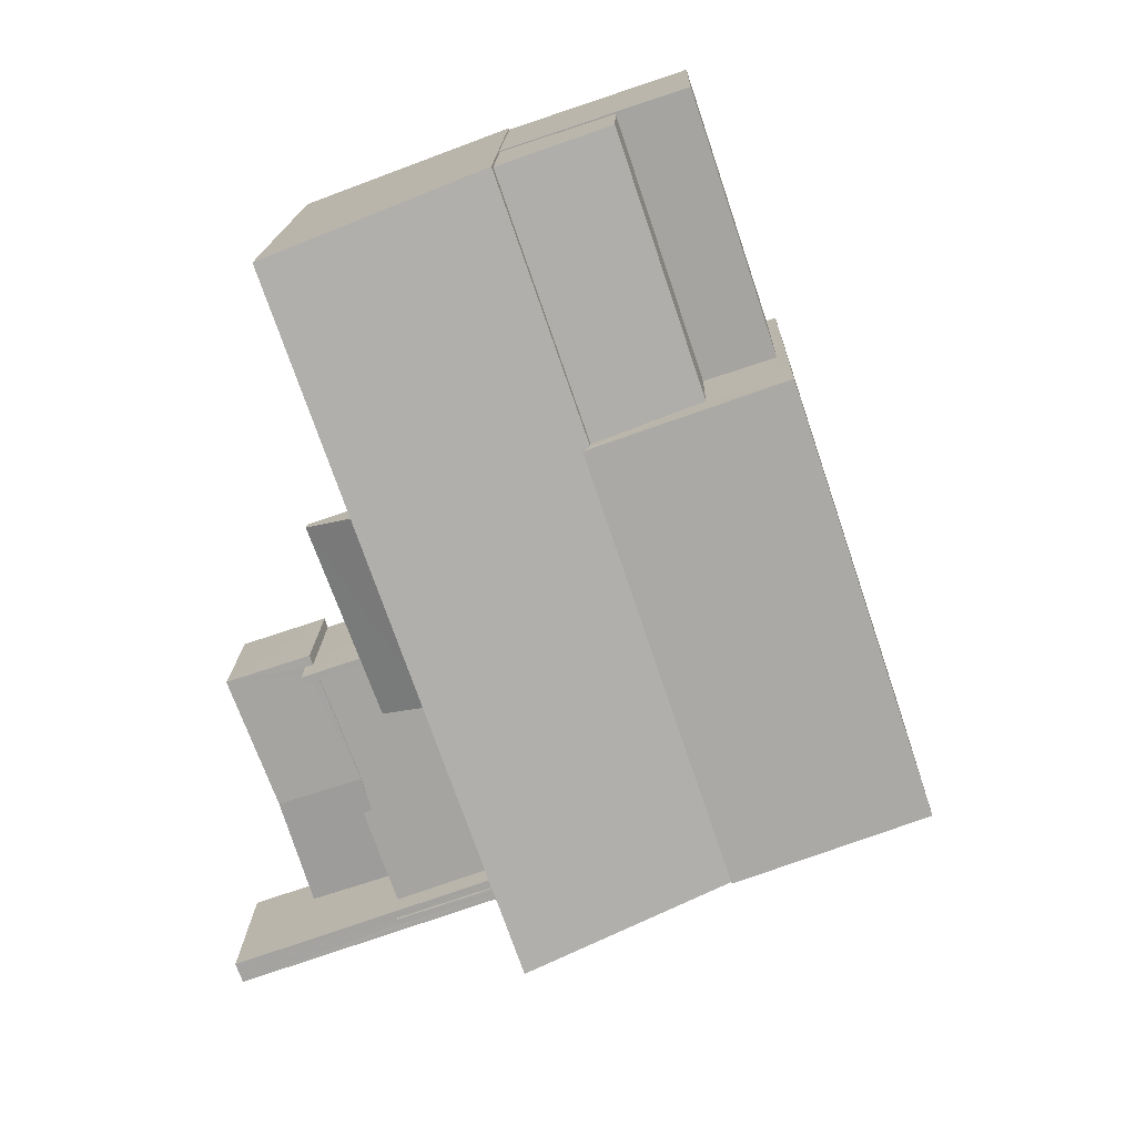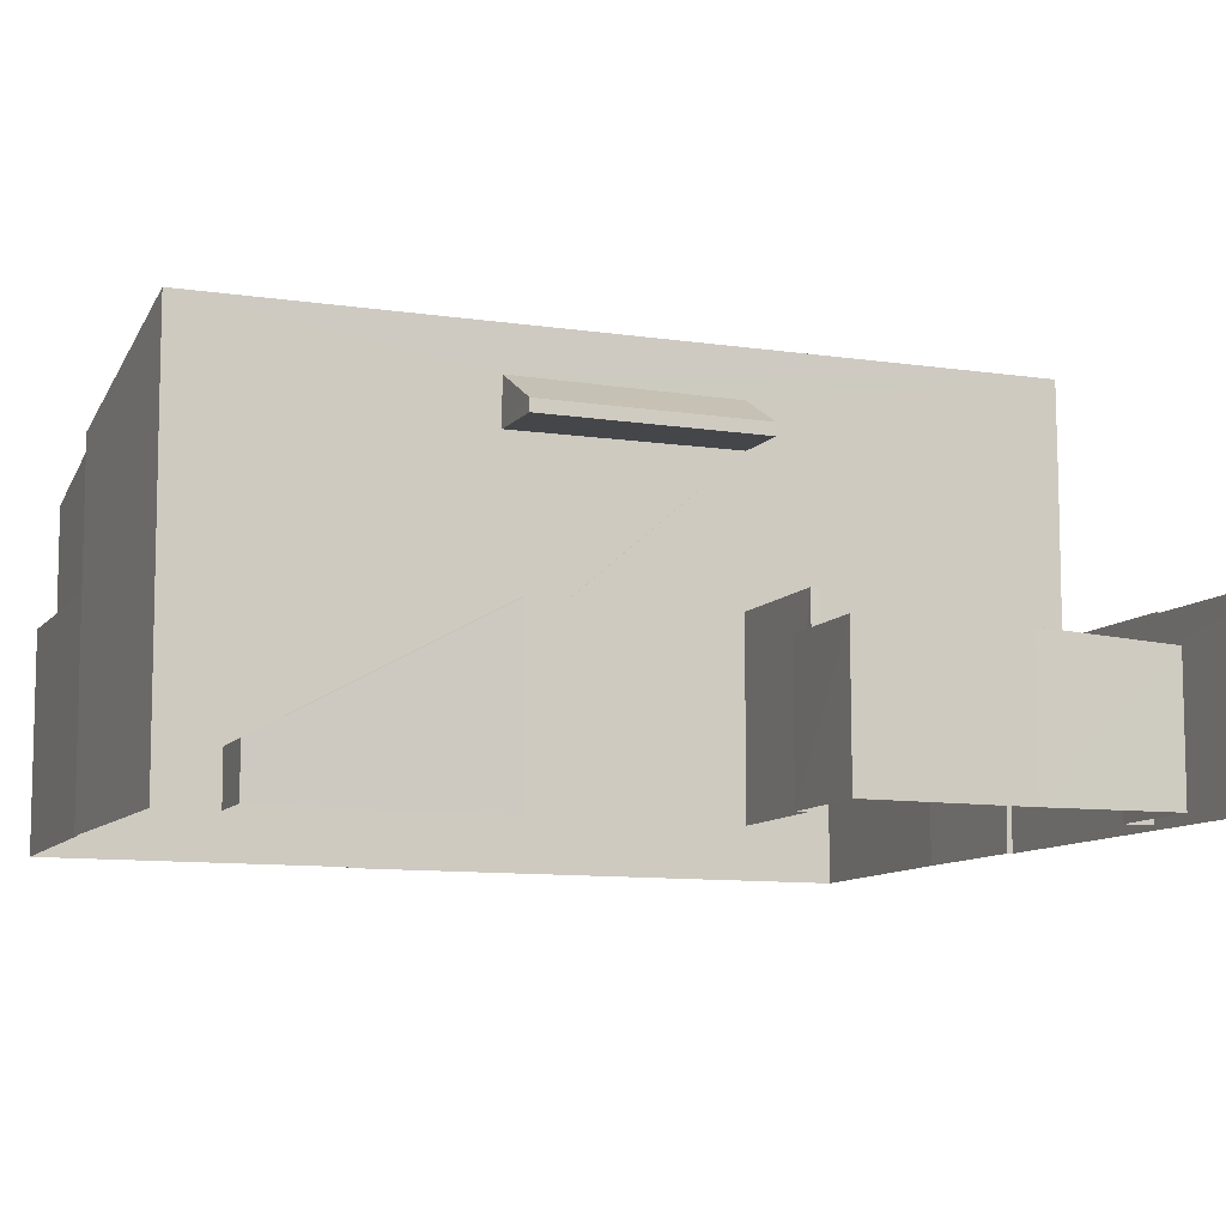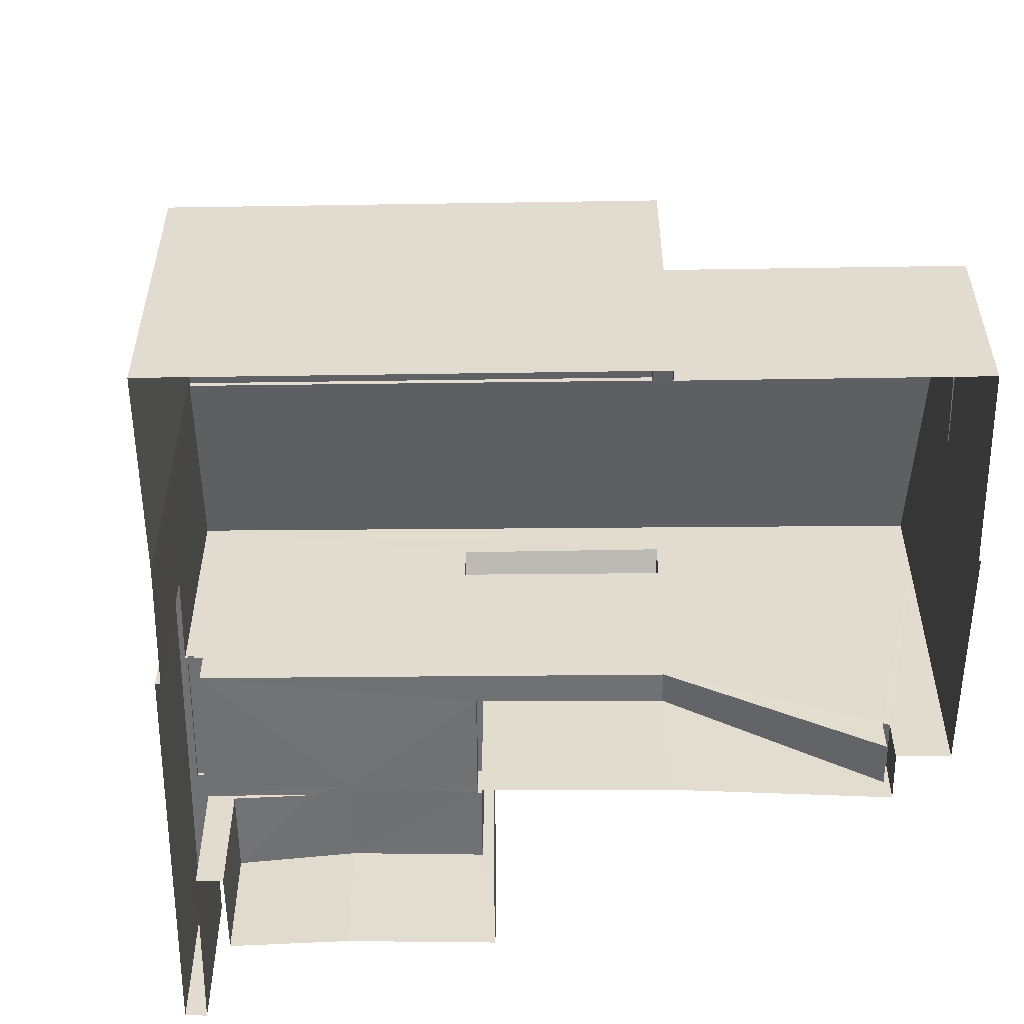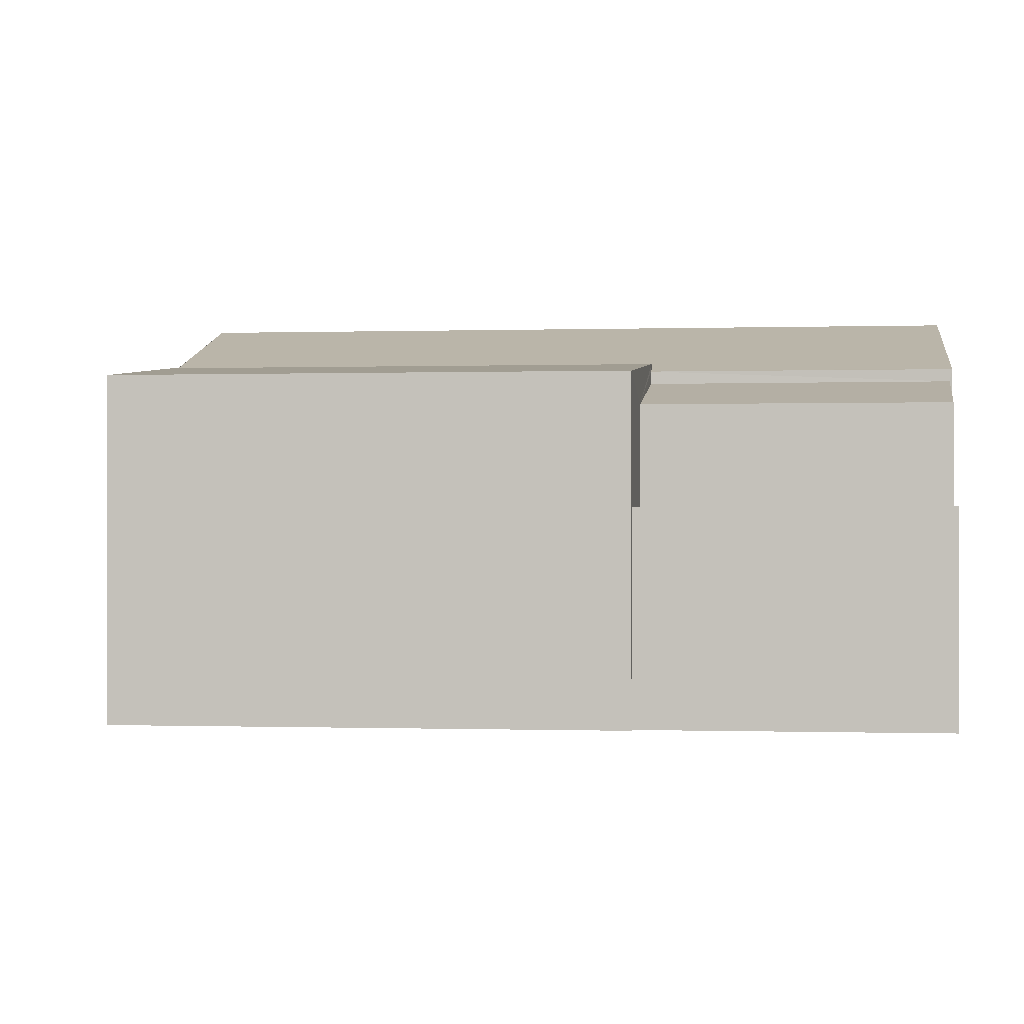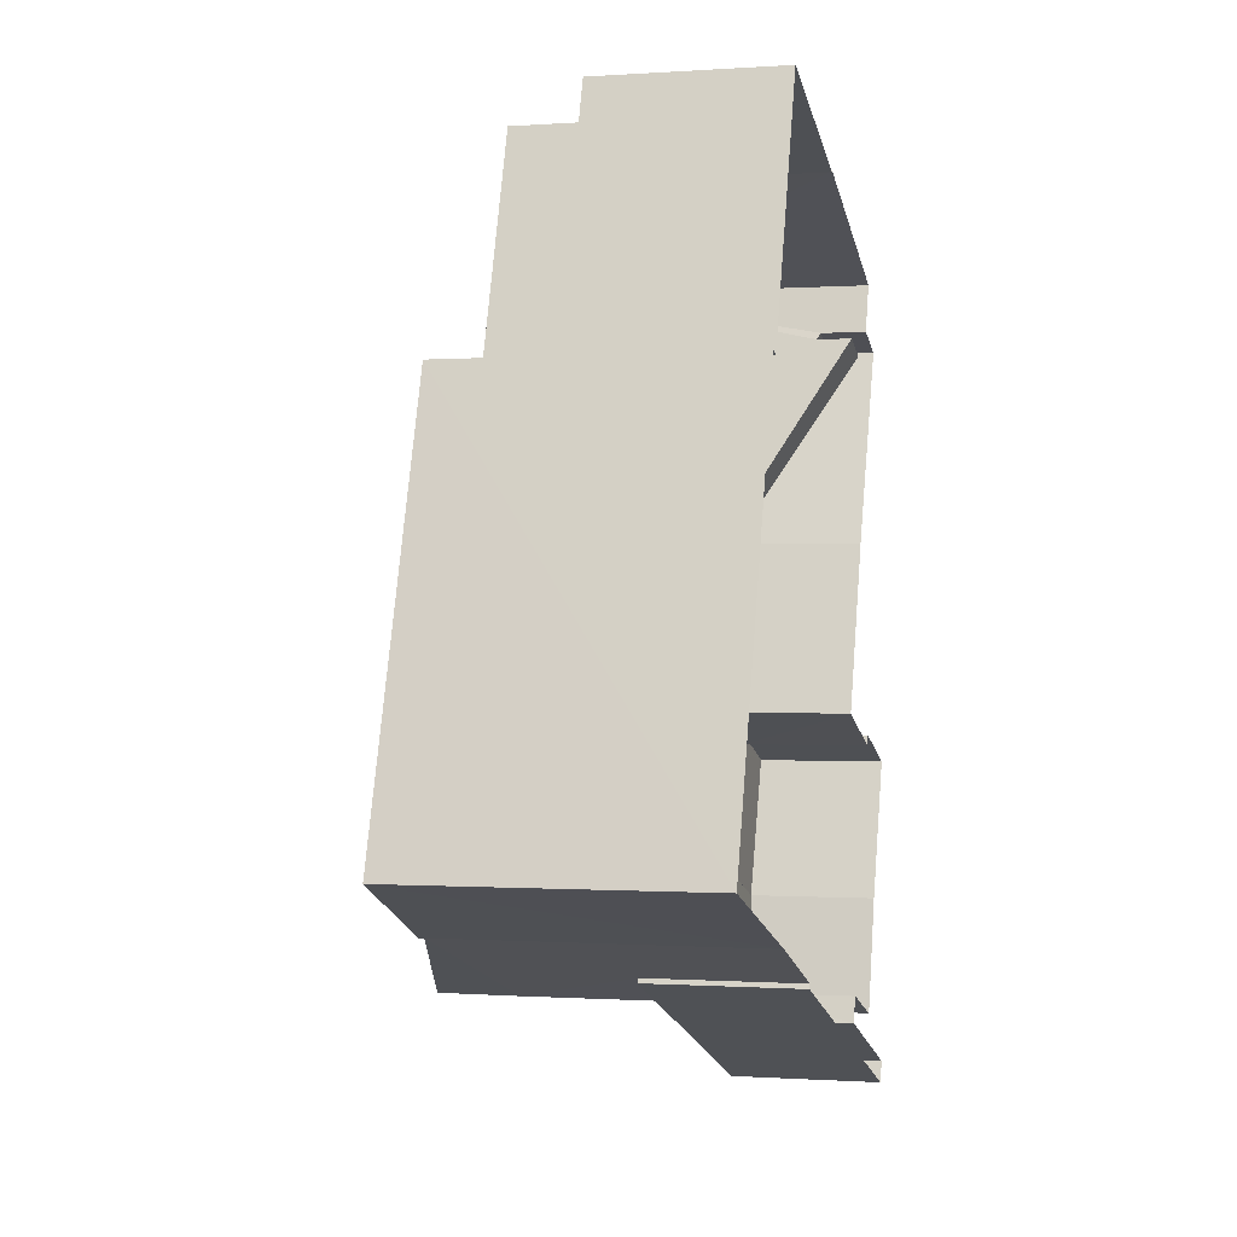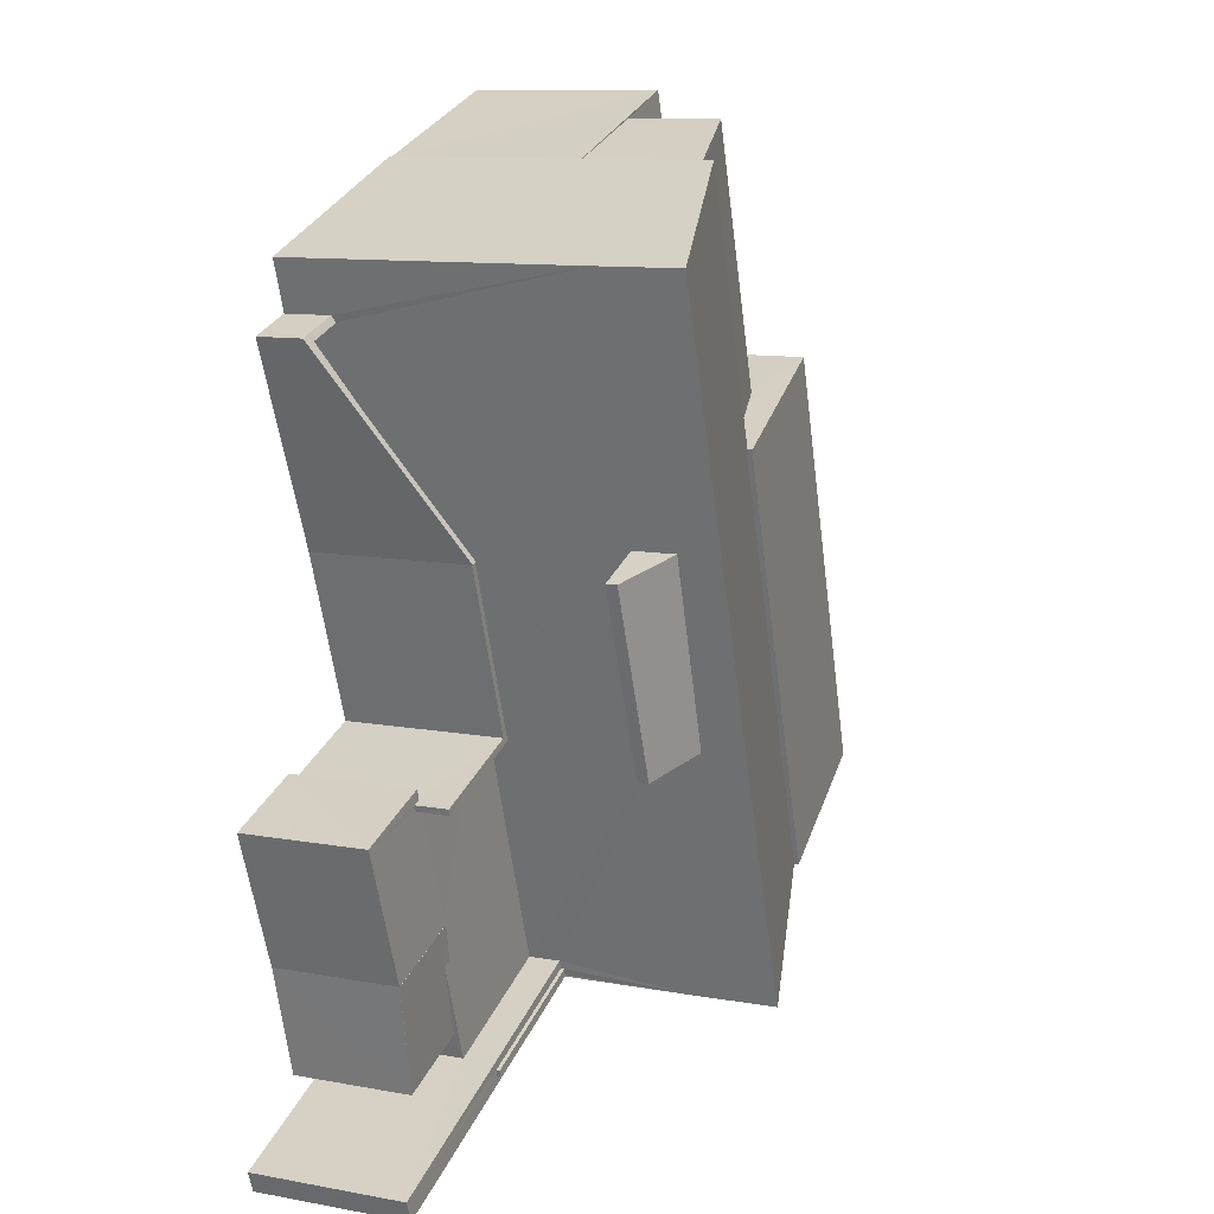
<metadata>
{"format":"obj","ext":"obj","renderer":"f3d","projection":"perspective","resolution":1024,"background":"white","views":[{"elev":16.5,"azim":1.5,"up":"+Y"},{"elev":-9.7,"azim":-92.7,"up":"+Z"},{"elev":-55.3,"azim":109.6,"up":"+Z"},{"elev":-0.5,"azim":116.6,"up":"+Z"},{"elev":-0.5,"azim":104.6,"up":"+Y"},{"elev":11.3,"azim":-66.5,"up":"+Y"}]}
</metadata>
<code>
v -8.803e+04 -1.008e+05 2.395
v -8.803e+04 -1.008e+05 2.394
v -8.803e+04 -1.008e+05 2.394
v -8.803e+04 -1.008e+05 2.396
v -8.803e+04 -1.008e+05 2.396
v -8.803e+04 -1.008e+05 2.396
v -8.803e+04 -1.008e+05 2.397
v -8.803e+04 -1.008e+05 2.398
v -8.803e+04 -1.008e+05 2.398
v -8.803e+04 -1.008e+05 2.398
v -8.803e+04 -1.008e+05 2.394
v -8.803e+04 -1.008e+05 2.394
v -8.803e+04 -1.008e+05 2.394
v -8.802e+04 -1.008e+05 2.395
v -8.803e+04 -1.008e+05 2.396
v -8.803e+04 -1.008e+05 2.398
v -8.803e+04 -1.008e+05 2.398
v -8.802e+04 -1.008e+05 2.398
v -8.802e+04 -1.008e+05 2.398
v -8.802e+04 -1.008e+05 2.395
v -8.802e+04 -1.008e+05 2.394
v -8.802e+04 -1.008e+05 2.398
v -8.802e+04 -1.008e+05 2.398
v -8.803e+04 -1.008e+05 9.017
v -8.803e+04 -1.008e+05 9.018
v -8.803e+04 -1.008e+05 9.017
v -8.803e+04 -1.008e+05 9.018
v -8.802e+04 -1.008e+05 9.726
v -8.802e+04 -1.008e+05 9.284
v -8.802e+04 -1.008e+05 9.721
v -8.802e+04 -1.008e+05 9.288
v -8.802e+04 -1.008e+05 9.293
v -8.802e+04 -1.008e+05 8.735
v -8.803e+04 -1.008e+05 9.3
v -8.802e+04 -1.008e+05 8.737
v -8.802e+04 -1.008e+05 6.683
v -8.802e+04 -1.008e+05 6.683
v -8.802e+04 -1.008e+05 6.681
v -8.803e+04 -1.008e+05 6.681
v -8.803e+04 -1.008e+05 6.681
v -8.802e+04 -1.008e+05 6.681
v -8.803e+04 -1.008e+05 9.551
v -8.802e+04 -1.008e+05 9.594
v -8.802e+04 -1.008e+05 9.553
v -8.802e+04 -1.008e+05 9.615
v -8.803e+04 -1.008e+05 10.88
v -8.802e+04 -1.008e+05 9.585
v -8.803e+04 -1.008e+05 10.87
v -8.803e+04 -1.008e+05 5.941
v -8.802e+04 -1.008e+05 5.941
v -8.802e+04 -1.008e+05 5.941
v -8.803e+04 -1.008e+05 5.941
v -8.803e+04 -1.008e+05 5.941
v -8.803e+04 -1.008e+05 5.941
v -8.803e+04 -1.008e+05 5.941
v -8.803e+04 -1.008e+05 5.941
v -8.803e+04 -1.008e+05 5.941
v -8.803e+04 -1.008e+05 5.941
v -8.803e+04 -1.008e+05 5.227
v -8.803e+04 -1.008e+05 2.708
v -8.803e+04 -1.008e+05 2.708
v -8.803e+04 -1.008e+05 5.227
v -8.803e+04 -1.008e+05 6.027
v -8.803e+04 -1.008e+05 3.508
v -8.803e+04 -1.008e+05 6.027
v -8.803e+04 -1.008e+05 3.426
v -8.803e+04 -1.008e+05 3.426
v -8.803e+04 -1.008e+05 3.508
v -8.803e+04 -1.008e+05 5.22
v -8.803e+04 -1.008e+05 5.219
v -8.803e+04 -1.008e+05 5.219
v -8.803e+04 -1.008e+05 5.218
v -8.803e+04 -1.008e+05 5.218
v -8.803e+04 -1.008e+05 5.22
v -8.803e+04 -1.008e+05 5.221
v -8.803e+04 -1.008e+05 5.22
v -8.803e+04 -1.008e+05 5.221
v -8.803e+04 -1.008e+05 6.021
v -8.803e+04 -1.008e+05 6.021
v -8.803e+04 -1.008e+05 6.021
v -8.803e+04 -1.008e+05 6.021
v -8.803e+04 -1.008e+05 6.019
v -8.803e+04 -1.008e+05 6.019
v -8.803e+04 -1.008e+05 6.019
v -8.803e+04 -1.008e+05 6.018
v -8.803e+04 -1.008e+05 6.018
v -8.803e+04 -1.008e+05 6.019
v -8.803e+04 -1.008e+05 9.918
v -8.803e+04 -1.008e+05 9.267
v -8.803e+04 -1.008e+05 9.27
v -8.803e+04 -1.008e+05 9.968
v -8.803e+04 -1.008e+05 5.269
v -8.803e+04 -1.008e+05 5.27
v -8.803e+04 -1.008e+05 5.27
v -8.803e+04 -1.008e+05 5.269
v -8.803e+04 -1.008e+05 5.269
v -8.803e+04 -1.008e+05 5.269
v -8.803e+04 -1.008e+05 5.269
v -8.803e+04 -1.008e+05 5.269
v -8.803e+04 -1.008e+05 5.108
v -8.803e+04 -1.008e+05 5.11
v -8.803e+04 -1.008e+05 5.272
v -8.803e+04 -1.008e+05 5.274
v -8.803e+04 -1.008e+05 9.02
v -8.803e+04 -1.008e+05 9.015
f 1 2 3
f 4 5 6
f 4 7 5
f 8 9 10
f 11 3 12
f 11 12 13
f 14 15 1
f 16 7 17
f 15 17 4
f 18 8 10
f 19 14 20
f 21 14 11
f 10 17 22
f 19 23 14
f 23 22 15
f 18 10 22
f 3 11 1
f 4 17 7
f 14 1 11
f 23 15 14
f 15 22 17
f 24 25 26
f 24 27 25
f 28 29 30
f 28 31 29
f 32 33 34
f 32 35 33
f 36 37 38
f 39 38 40
f 40 38 41
f 38 37 41
f 42 43 44
f 45 46 47
f 48 43 42
f 46 45 43
f 46 43 48
f 49 50 51
f 50 49 52
f 53 54 55
f 56 53 55
f 54 52 57
f 57 49 58
f 54 57 55
f 52 49 57
f 59 60 61
f 59 62 60
f 63 64 65
f 65 64 66
f 66 64 67
f 64 68 67
f 69 70 71
f 70 72 73
f 74 75 76
f 77 72 70
f 75 77 76
f 77 69 76
f 70 69 77
f 78 79 80
f 81 78 80
f 82 83 84
f 85 84 86
f 86 84 87
f 84 83 87
f 88 89 90
f 88 91 89
f 92 93 94
f 93 92 95
f 95 96 97
f 94 98 92
f 97 96 99
f 92 96 95
f 100 101 74
f 100 74 102
f 74 103 102
f 74 76 103
f 28 45 47
f 28 47 31
f 23 19 31
f 47 23 31
f 43 30 44
f 32 44 35
f 14 37 20
f 35 30 29
f 37 36 35
f 20 37 29
f 44 30 35
f 37 35 29
f 29 19 20
f 29 31 19
f 45 28 30
f 43 45 30
f 39 34 33
f 38 39 33
f 36 33 35
f 36 38 33
f 11 41 21
f 11 40 41
f 41 14 21
f 41 37 14
f 46 104 47
f 104 49 51
f 47 51 23
f 23 51 22
f 47 104 51
f 78 49 104
f 105 12 67
f 24 105 62
f 78 58 49
f 67 12 3
f 27 24 62
f 27 53 104
f 27 72 77
f 53 56 79
f 27 77 53
f 79 78 104
f 27 62 72
f 68 60 62
f 105 67 68
f 105 68 62
f 53 79 104
f 42 13 105
f 42 105 48
f 13 12 105
f 44 32 34
f 34 42 44
f 42 40 13
f 13 40 11
f 39 40 34
f 34 40 42
f 105 24 91
f 91 48 105
f 48 91 46
f 104 88 27
f 46 88 104
f 91 88 46
f 50 52 8
f 18 50 8
f 54 9 8
f 52 54 8
f 54 53 75
f 53 77 75
f 9 54 75
f 10 9 75
f 22 50 18
f 22 51 50
f 66 67 3
f 2 66 3
f 2 1 66
f 66 85 65
f 66 1 85
f 59 72 62
f 73 72 59
f 59 63 86
f 86 63 65
f 86 65 85
f 73 59 86
f 64 63 59
f 61 64 59
f 60 64 61
f 60 68 64
f 75 101 10
f 10 101 17
f 74 101 75
f 15 85 1
f 15 84 85
f 15 99 84
f 84 99 82
f 15 4 99
f 82 99 96
f 58 78 81
f 57 58 81
f 57 81 80
f 55 57 80
f 92 83 82
f 96 92 82
f 56 80 79
f 56 55 80
f 83 98 87
f 87 98 70
f 83 92 98
f 70 98 71
f 73 87 70
f 73 86 87
f 27 90 25
f 27 88 90
f 25 89 26
f 25 90 89
f 24 26 89
f 91 24 89
f 95 6 5
f 95 97 6
f 99 6 97
f 99 4 6
f 7 95 5
f 7 93 95
f 71 94 69
f 71 98 94
f 17 100 16
f 17 101 100
f 7 16 100
f 100 102 93
f 7 100 93
f 94 102 103
f 94 93 102
f 76 94 103
f 76 69 94

</code>
